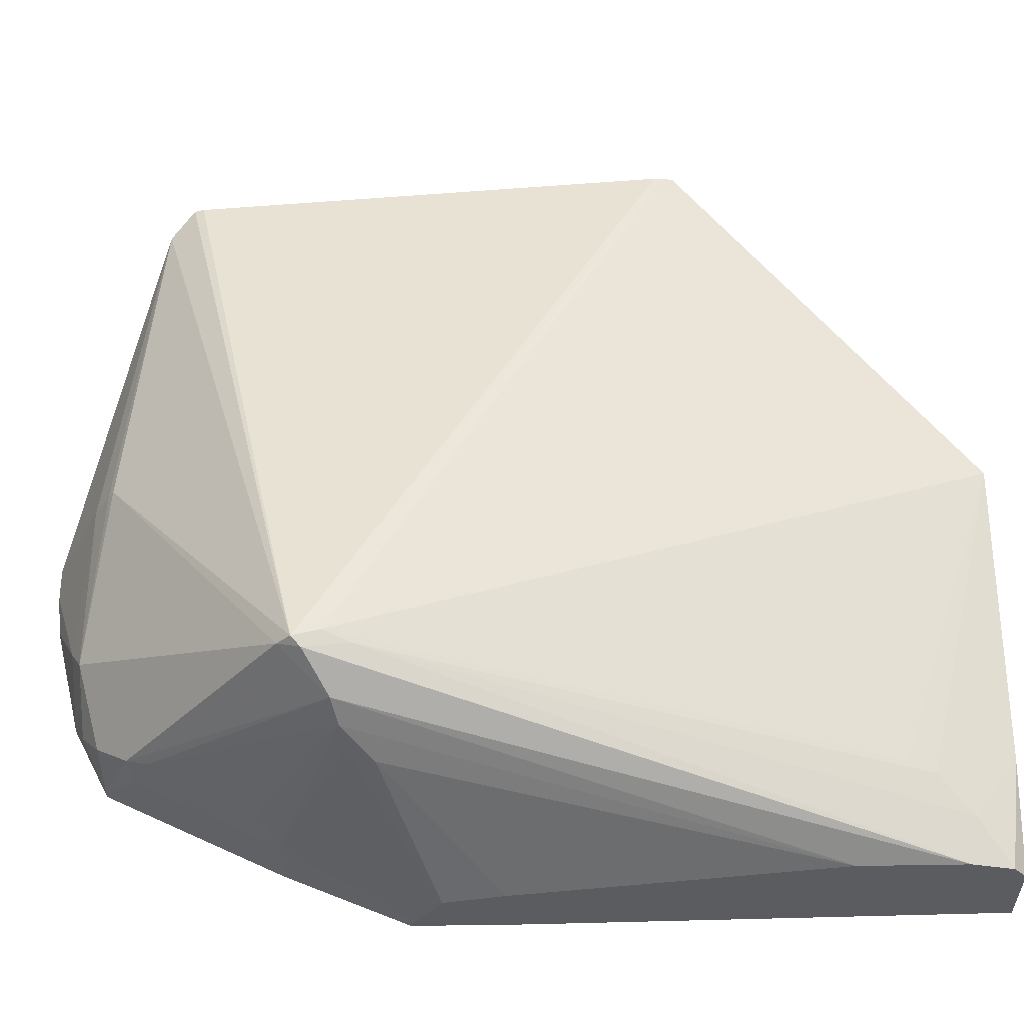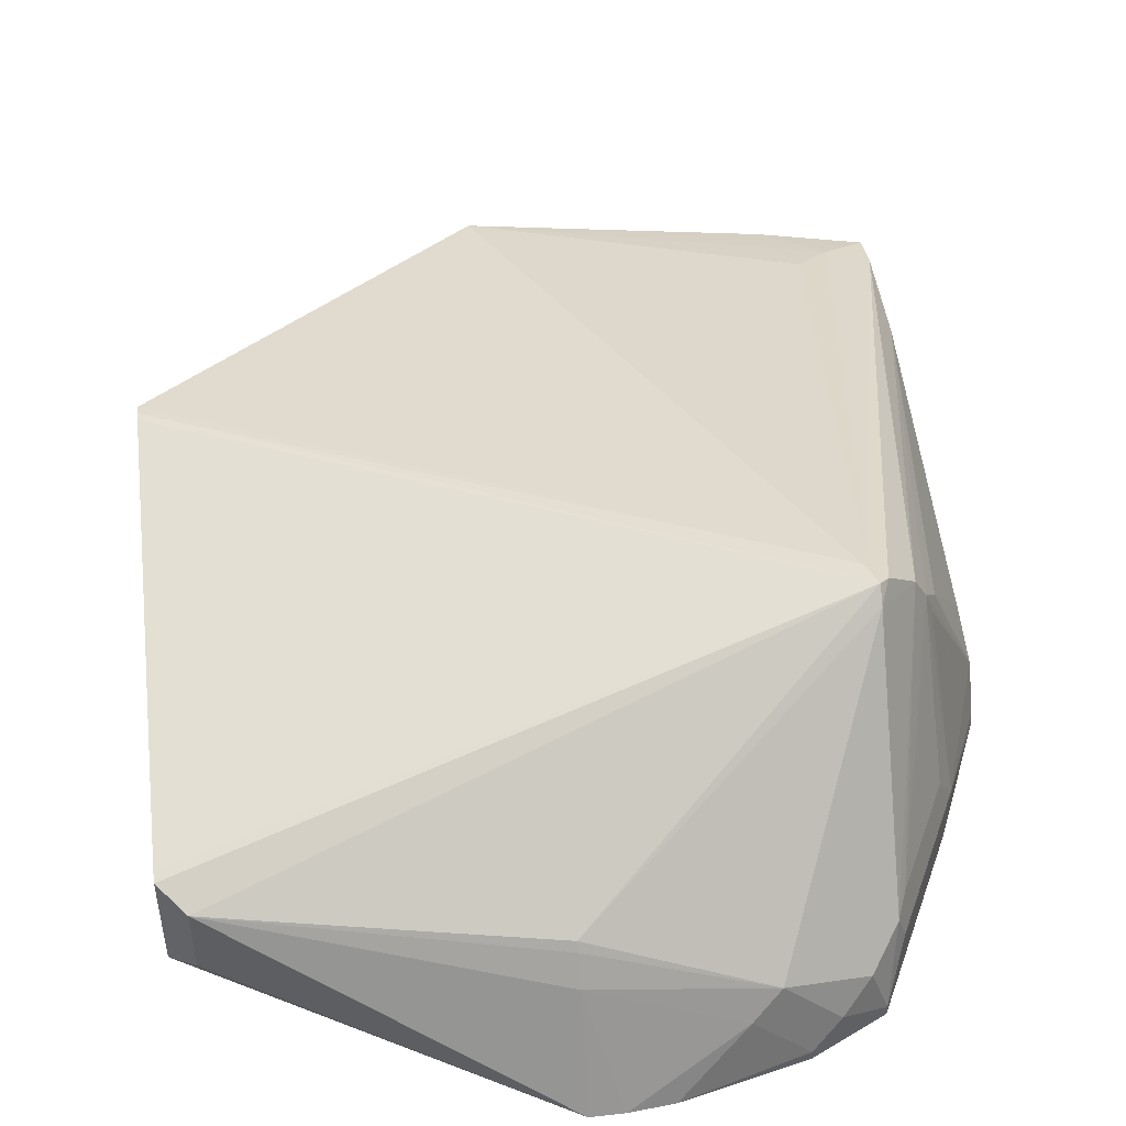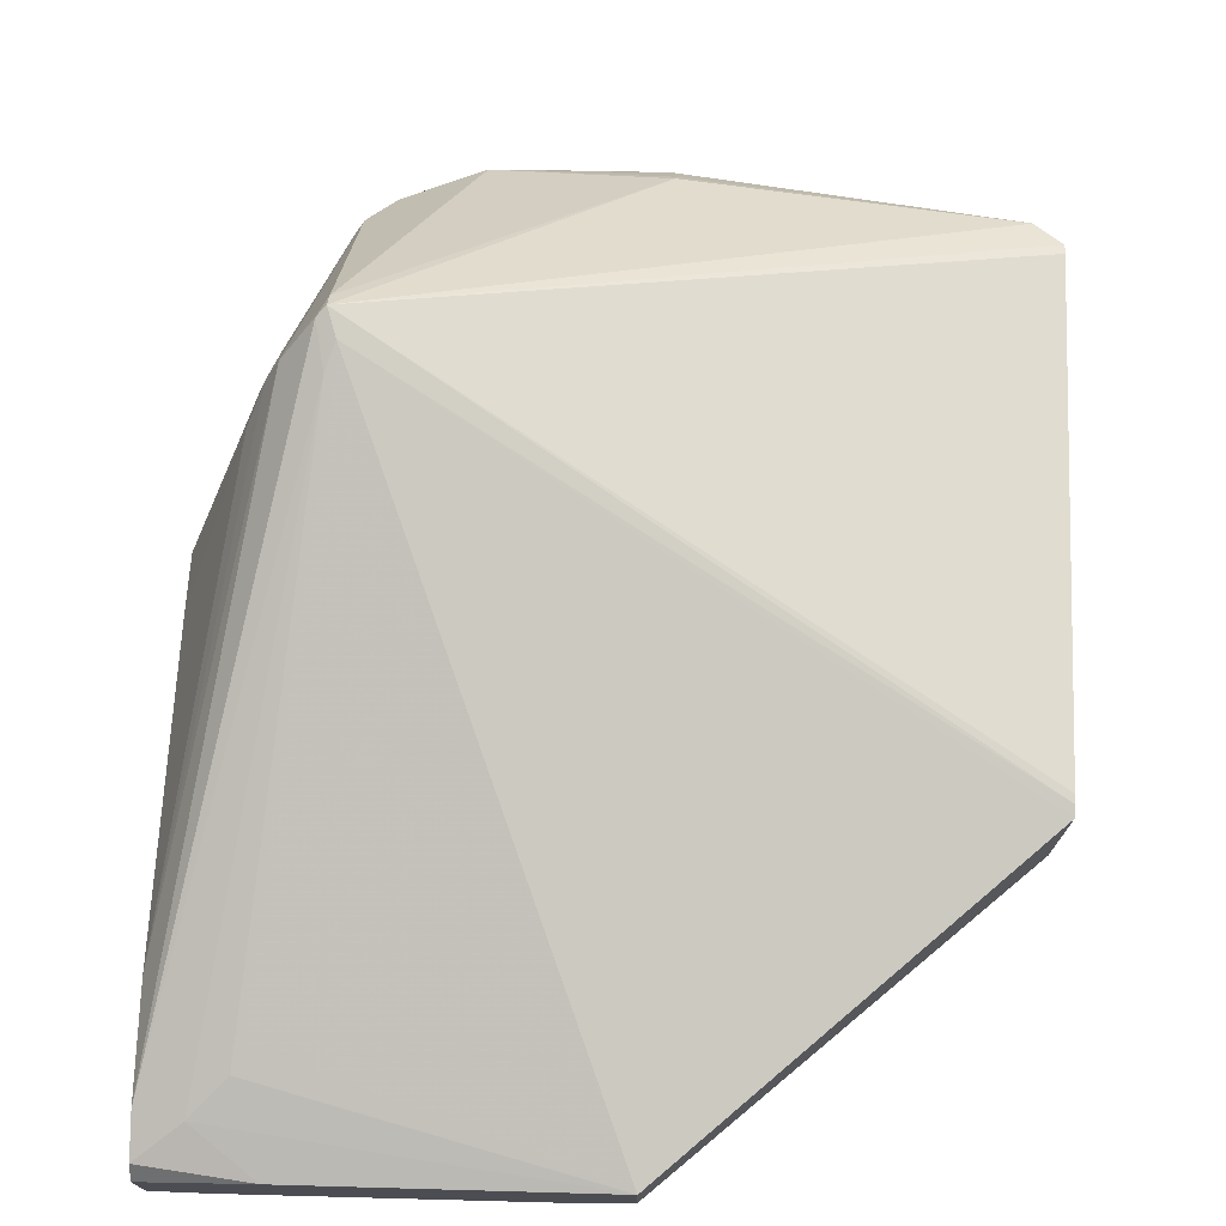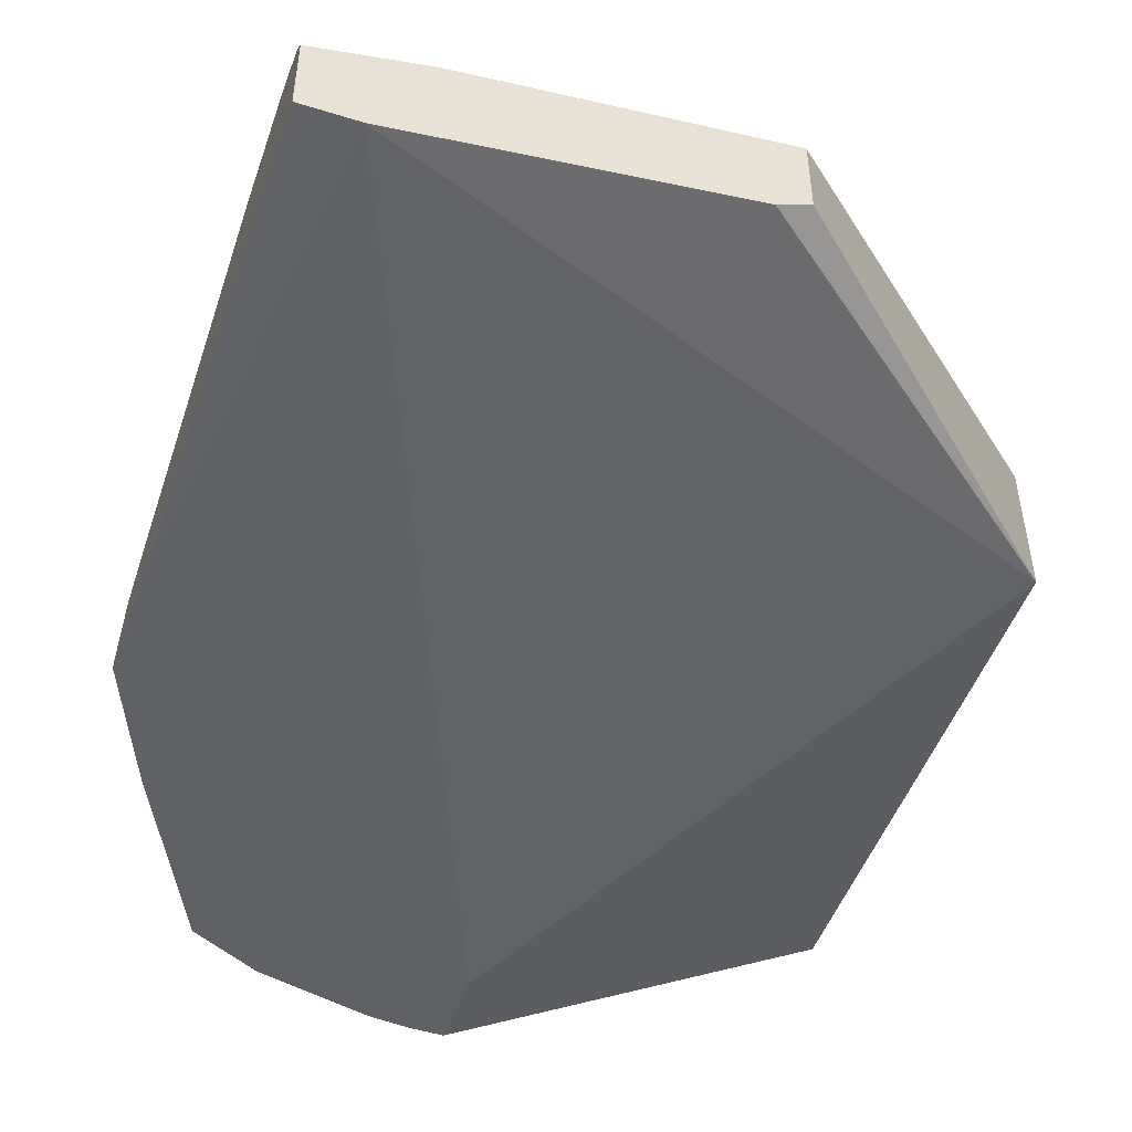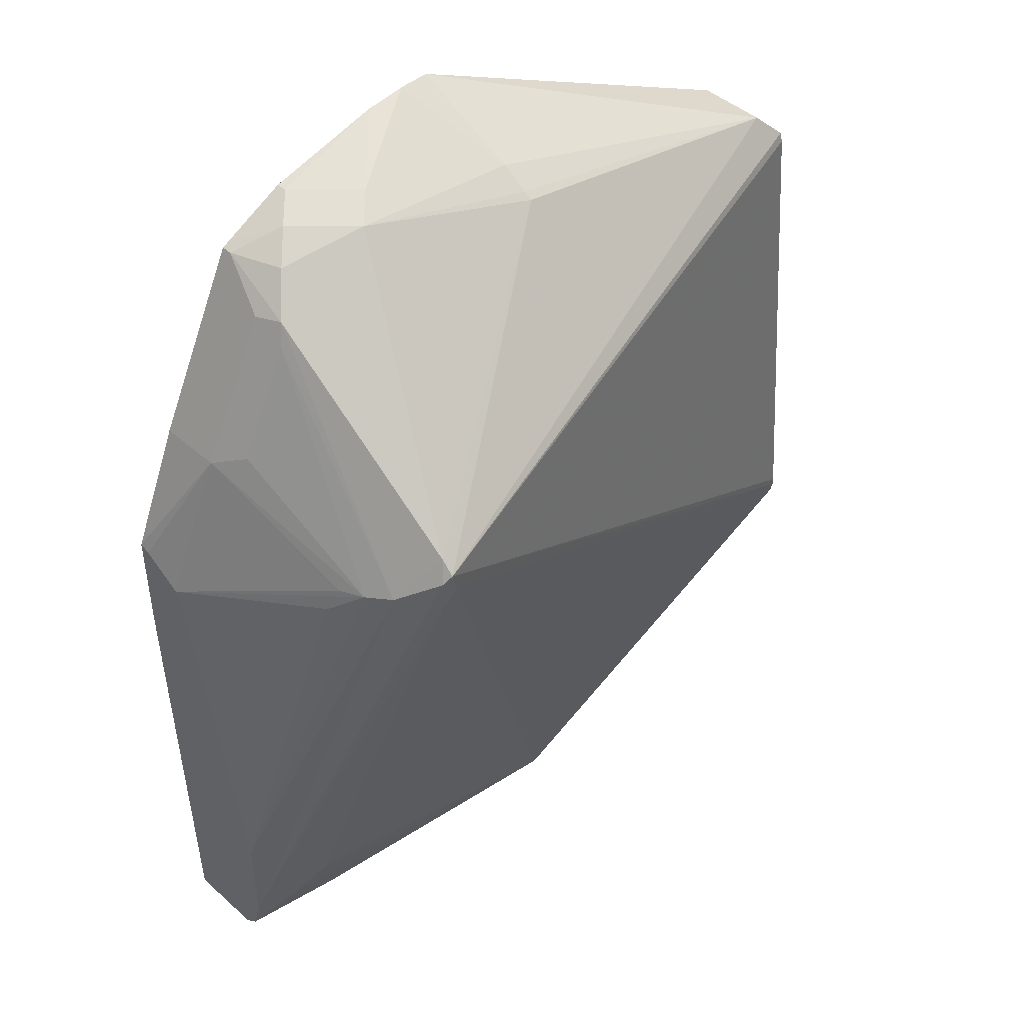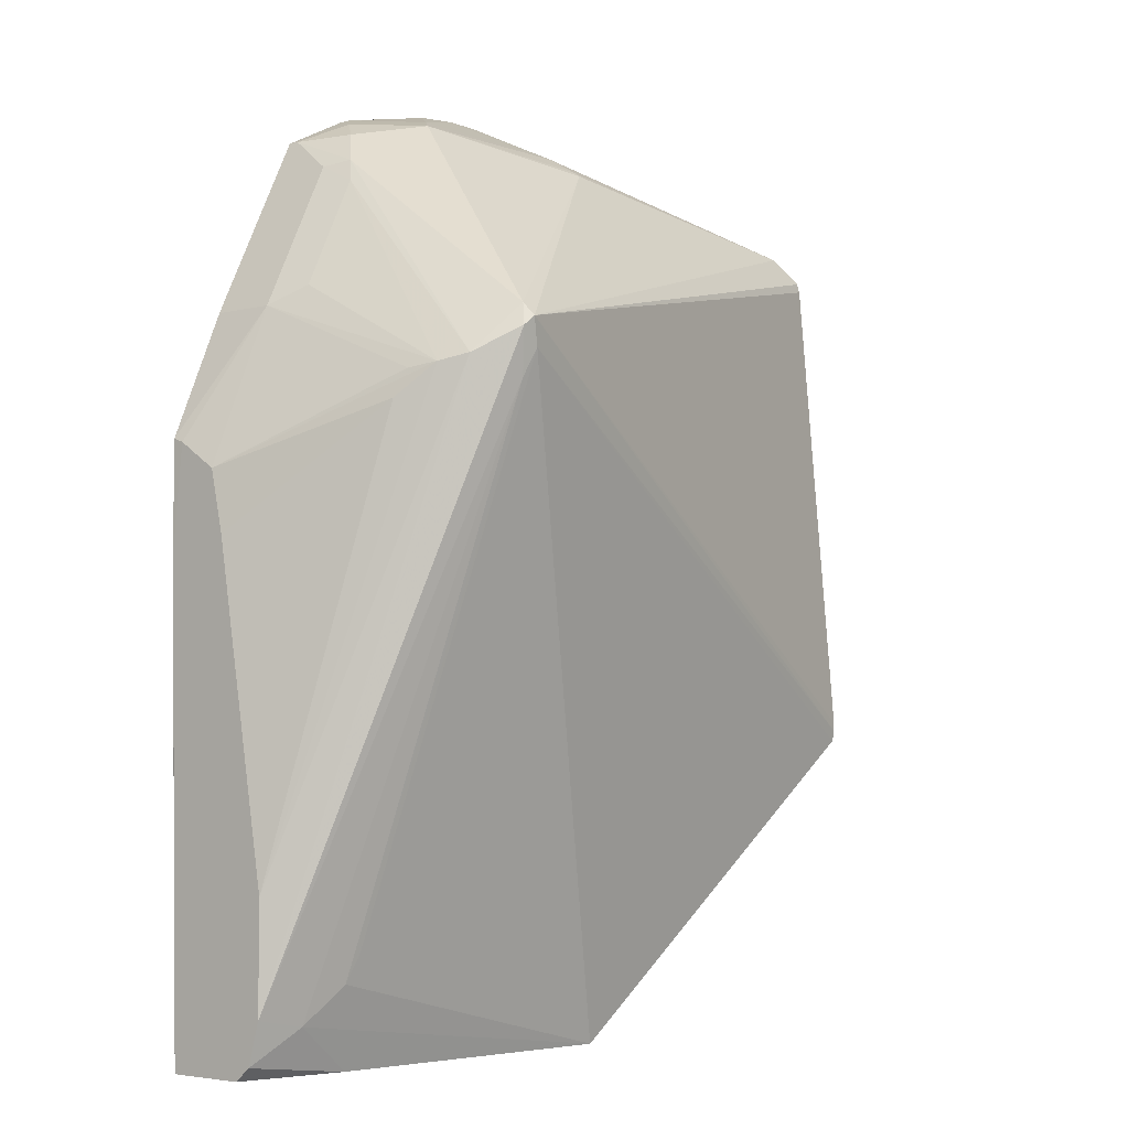
<metadata>
{"format":"obj","ext":"obj","renderer":"f3d","projection":"perspective","resolution":1024,"background":"white","views":[{"elev":56.0,"azim":-90.9,"up":"+Z"},{"elev":47.5,"azim":172.9,"up":"+Z"},{"elev":73.7,"azim":2.3,"up":"+Z"},{"elev":-49.2,"azim":-19.0,"up":"+Z"},{"elev":45.7,"azim":-44.6,"up":"+Y"},{"elev":-4.2,"azim":-50.6,"up":"+Y"}]}
</metadata>
<code>
v -0.4276 0.0855 0.2803
v -0.4307 0.08232 0.2787
v -0.4276 0.06649 0.2755
v -0.4751 -0.1331 0.209
v -0.4418 0.07364 0.266
v -0.4276 0.09026 0.2755
v -0.4276 0.1472 0.1995
v -0.4181 0.1591 0.19
v -0.4244 0.1583 0.171
v -0.4086 0.1663 0.1805
v -0.4219 0.1596 0.1672
v -0.3991 0.171 0.171
v -0.3896 0.1663 0.1995
v -0.3306 0.1563 0.2195
v -0.2219 0.1412 0.2296
v -0.3306 0.1583 0.2165
v -0.3306 0.1642 0.2065
v -0.3306 0.1824 0.1672
v -0.2219 0.1412 0.205
v -0.213 0.1323 0.198
v -0.213 0.1323 0.2346
v -0.213 0.129 0.2355
v -0.213 -0.04 0.2501
v -0.213 -0.04303 0.2501
v -0.213 -0.04682 0.2492
v -0.4244 0.076 0.2787
v -0.4466 -0.1235 0.2185
v -0.4434 -0.114 0.2217
v -0.3306 -0.1525 0.2243
v -0.4592 -0.1362 0.2122
v -0.4751 -0.1479 0.2049
v -0.4371 -0.1525 0.209
v -0.3306 -0.1525 0.1958
v -0.213 -0.04682 0.198
v -0.3421 -0.1525 0.19
v -0.4561 -0.1525 0.171
v -0.3306 0.1539 0.1672
v -0.4561 0.01708 0.1672
v -0.4751 0.01327 0.1672
v -0.4751 0.007601 0.1672
v -0.4751 -0.1521 0.171
v -0.4751 -0.1525 0.171
v -0.4751 -0.1525 0.1726
v -0.4751 0.04032 0.1853
v -0.4751 0.0498 0.1711
v -0.4751 0.05127 0.1672
v -0.4561 0.09501 0.19
v -0.4561 0.09501 0.1672
v -0.4295 0.1482 0.1672
v -0.4307 0.1457 0.19
v -0.4497 0.1013 0.2027
v -0.4466 0.07124 0.2565
v -0.4497 0.06967 0.247
v -0.4529 0.06016 0.2439
v -0.4751 0.01891 0.19
v -0.4751 -0.09509 0.209
v -0.4307 0.1393 0.2027
v -0.4244 0.1583 0.1672
v -0.3421 0.1824 0.1672
v -0.3801 0.171 0.19
v -0.3573 0.181 0.1672
v -0.3991 0.171 0.1672
v -0.4751 -0.1525 0.1994
f 56 4 5
f 55 56 54
f 55 44 56
f 56 44 4
f 41 43 39
f 57 7 50
f 56 52 54
f 57 52 5
f 57 51 52
f 57 50 51
f 55 54 44
f 56 5 52
f 44 54 52
f 47 50 49
f 47 45 44
f 47 44 53
f 47 53 52
f 47 52 51
f 47 51 50
f 47 49 48
f 47 48 46
f 47 46 45
f 45 46 39
f 45 39 44
f 44 39 4
f 39 43 4
f 57 5 7
f 53 44 52
f 50 7 9
f 61 60 59
f 49 9 58
f 33 32 43
f 63 43 32
f 31 63 32
f 31 4 63
f 63 4 43
f 23 25 21
f 21 25 34
f 20 21 34
f 20 34 18
f 37 18 34
f 39 46 37
f 37 46 18
f 11 58 9
f 62 11 12
f 62 59 11
f 41 42 43
f 61 59 62
f 61 62 12
f 61 12 60
f 60 12 13
f 60 13 17
f 60 17 59
f 59 18 11
f 11 18 58
f 58 18 46
f 48 49 46
f 49 58 46
f 50 9 49
f 42 33 43
f 59 17 18
f 36 35 42
f 15 1 21
f 15 21 20
f 19 15 20
f 19 20 18
f 19 18 15
f 15 18 17
f 16 17 13
f 16 13 14
f 16 14 15
f 15 14 1
f 6 2 1
f 6 1 14
f 6 14 13
f 8 6 13
f 10 8 13
f 10 13 12
f 10 12 11
f 10 11 9
f 10 9 8
f 8 9 7
f 8 7 6
f 6 7 5
f 6 5 2
f 2 5 4
f 2 4 3
f 2 3 1
f 35 33 42
f 22 21 1
f 22 23 21
f 16 15 17
f 24 23 1
f 40 38 36
f 40 36 42
f 40 42 41
f 40 41 39
f 40 39 38
f 22 1 23
f 38 37 36
f 36 37 34
f 36 34 35
f 35 34 33
f 33 34 25
f 29 26 28
f 29 25 26
f 29 33 25
f 38 39 37
f 30 32 29
f 29 32 33
f 24 25 23
f 24 26 25
f 24 1 26
f 27 26 3
f 27 28 26
f 3 26 1
f 27 30 29
f 27 3 30
f 30 3 4
f 30 4 31
f 30 31 32
f 27 29 28

</code>
